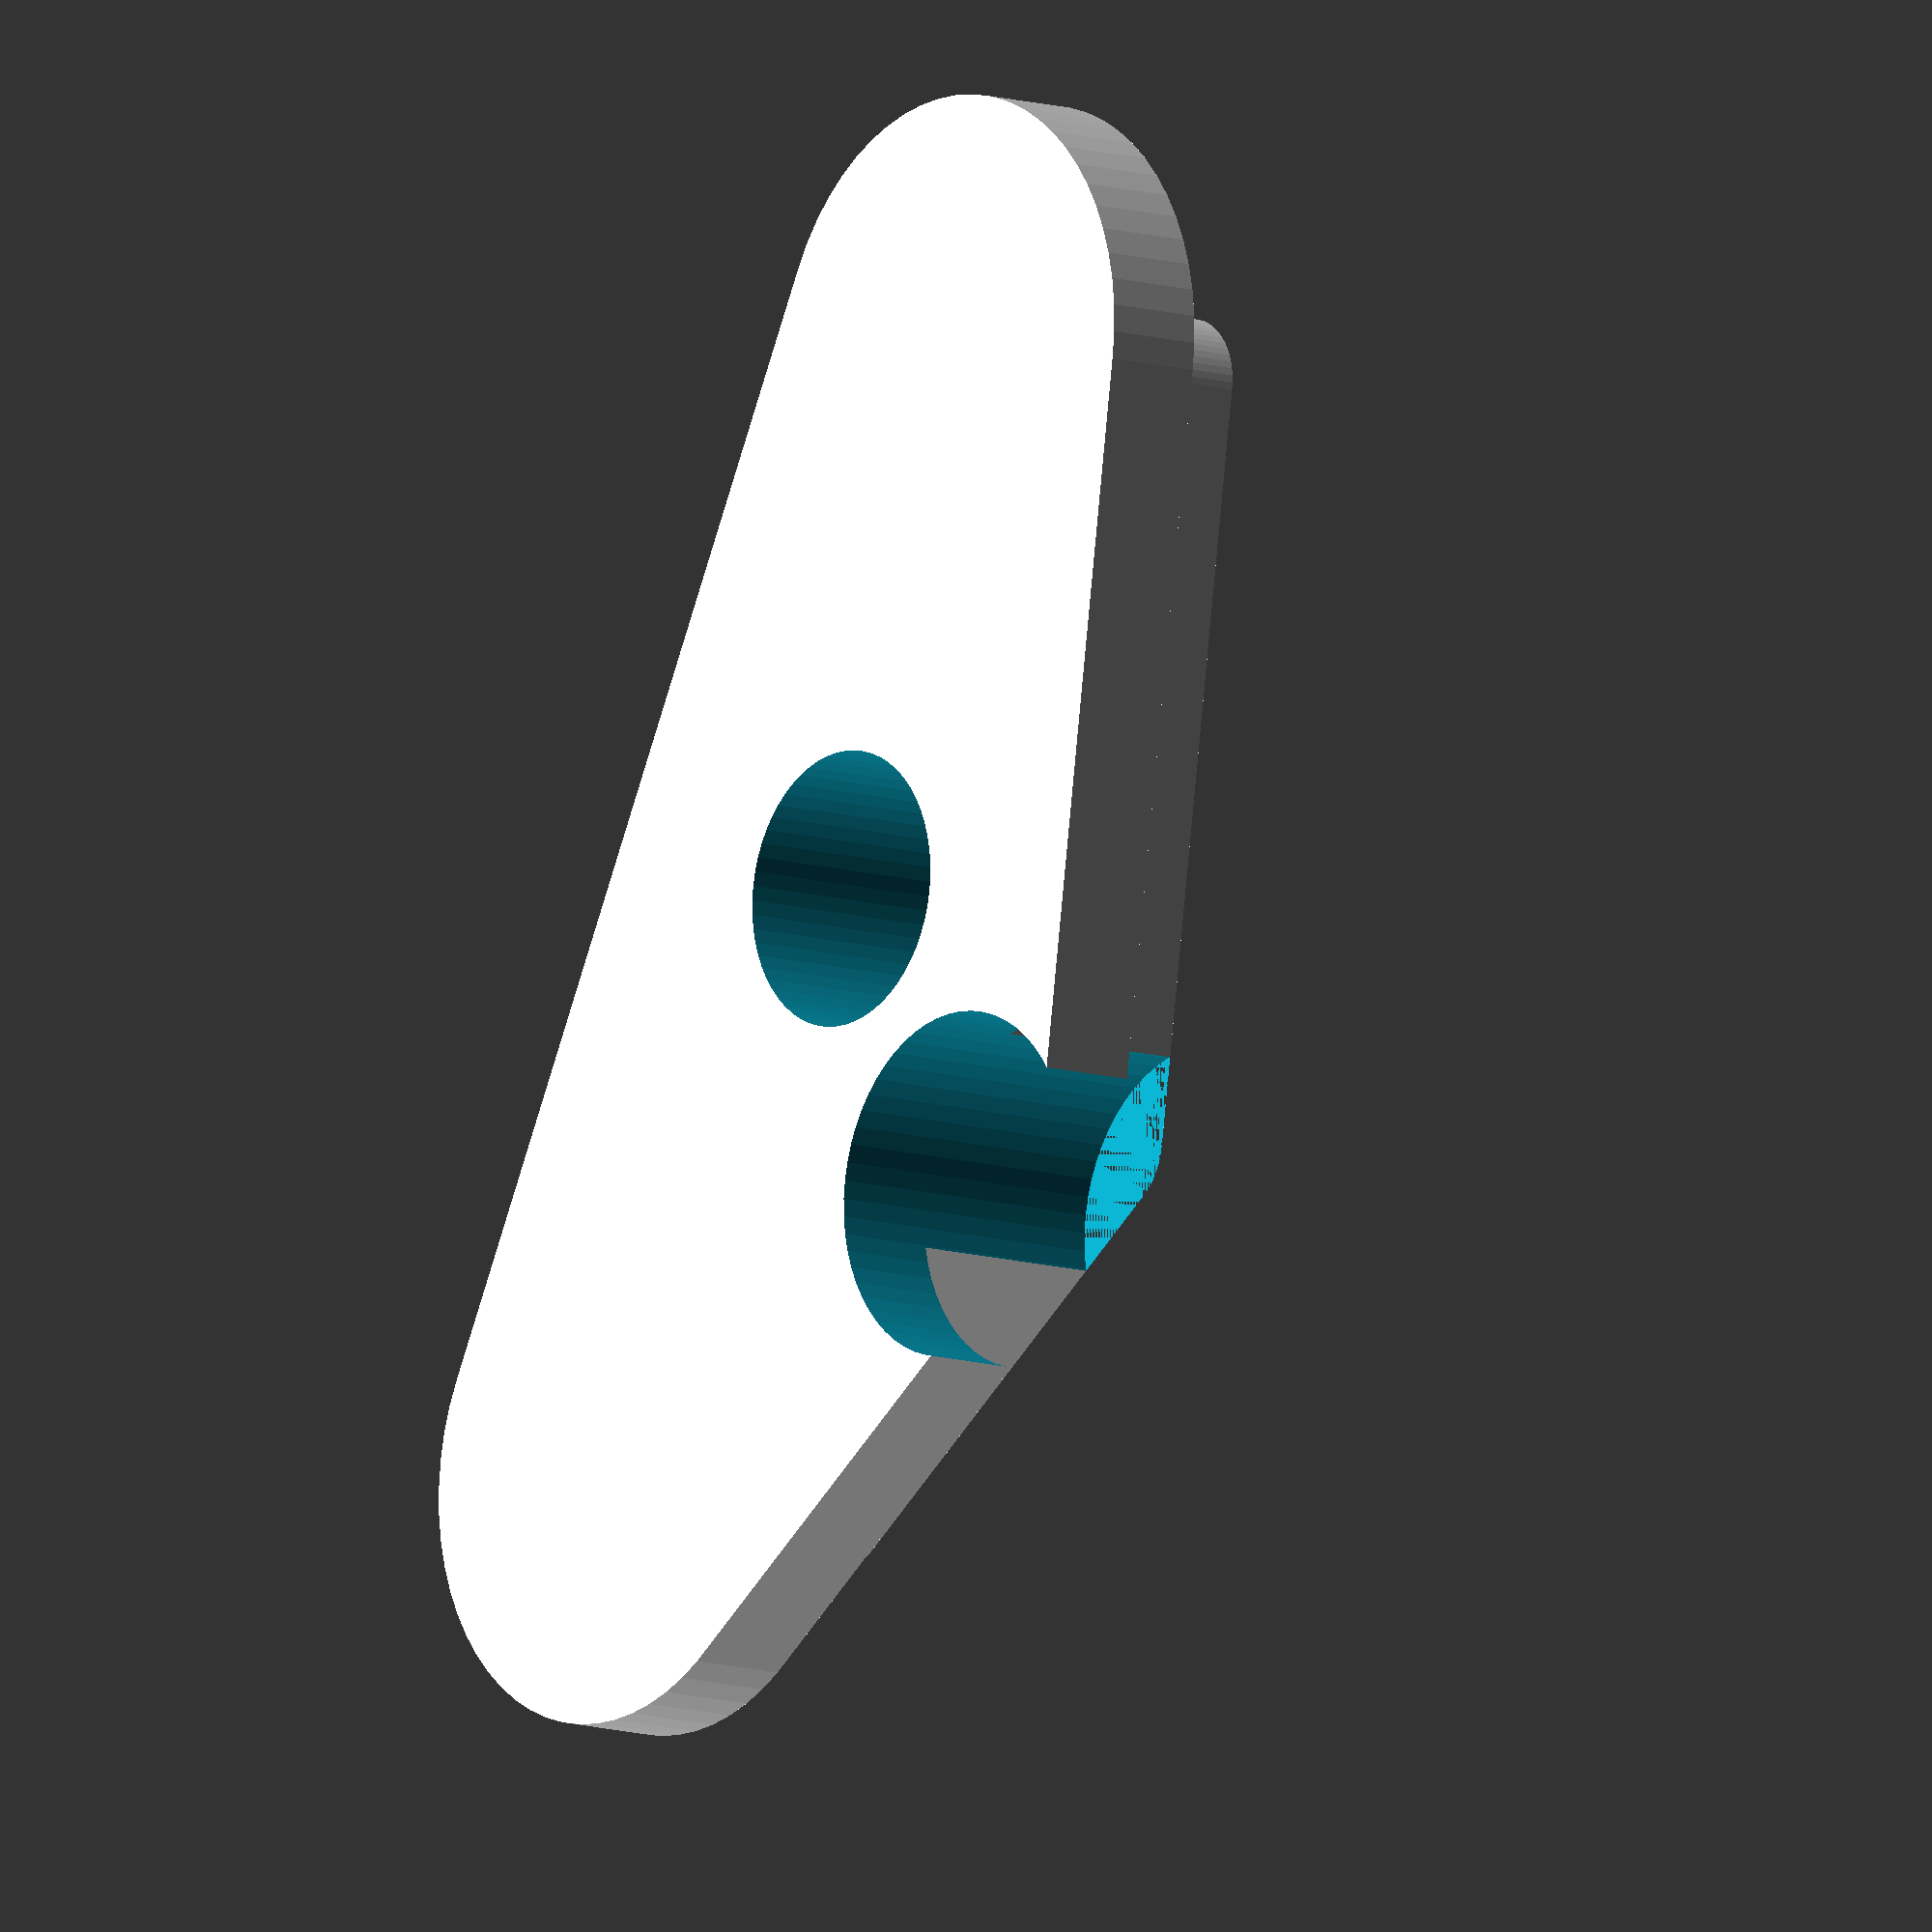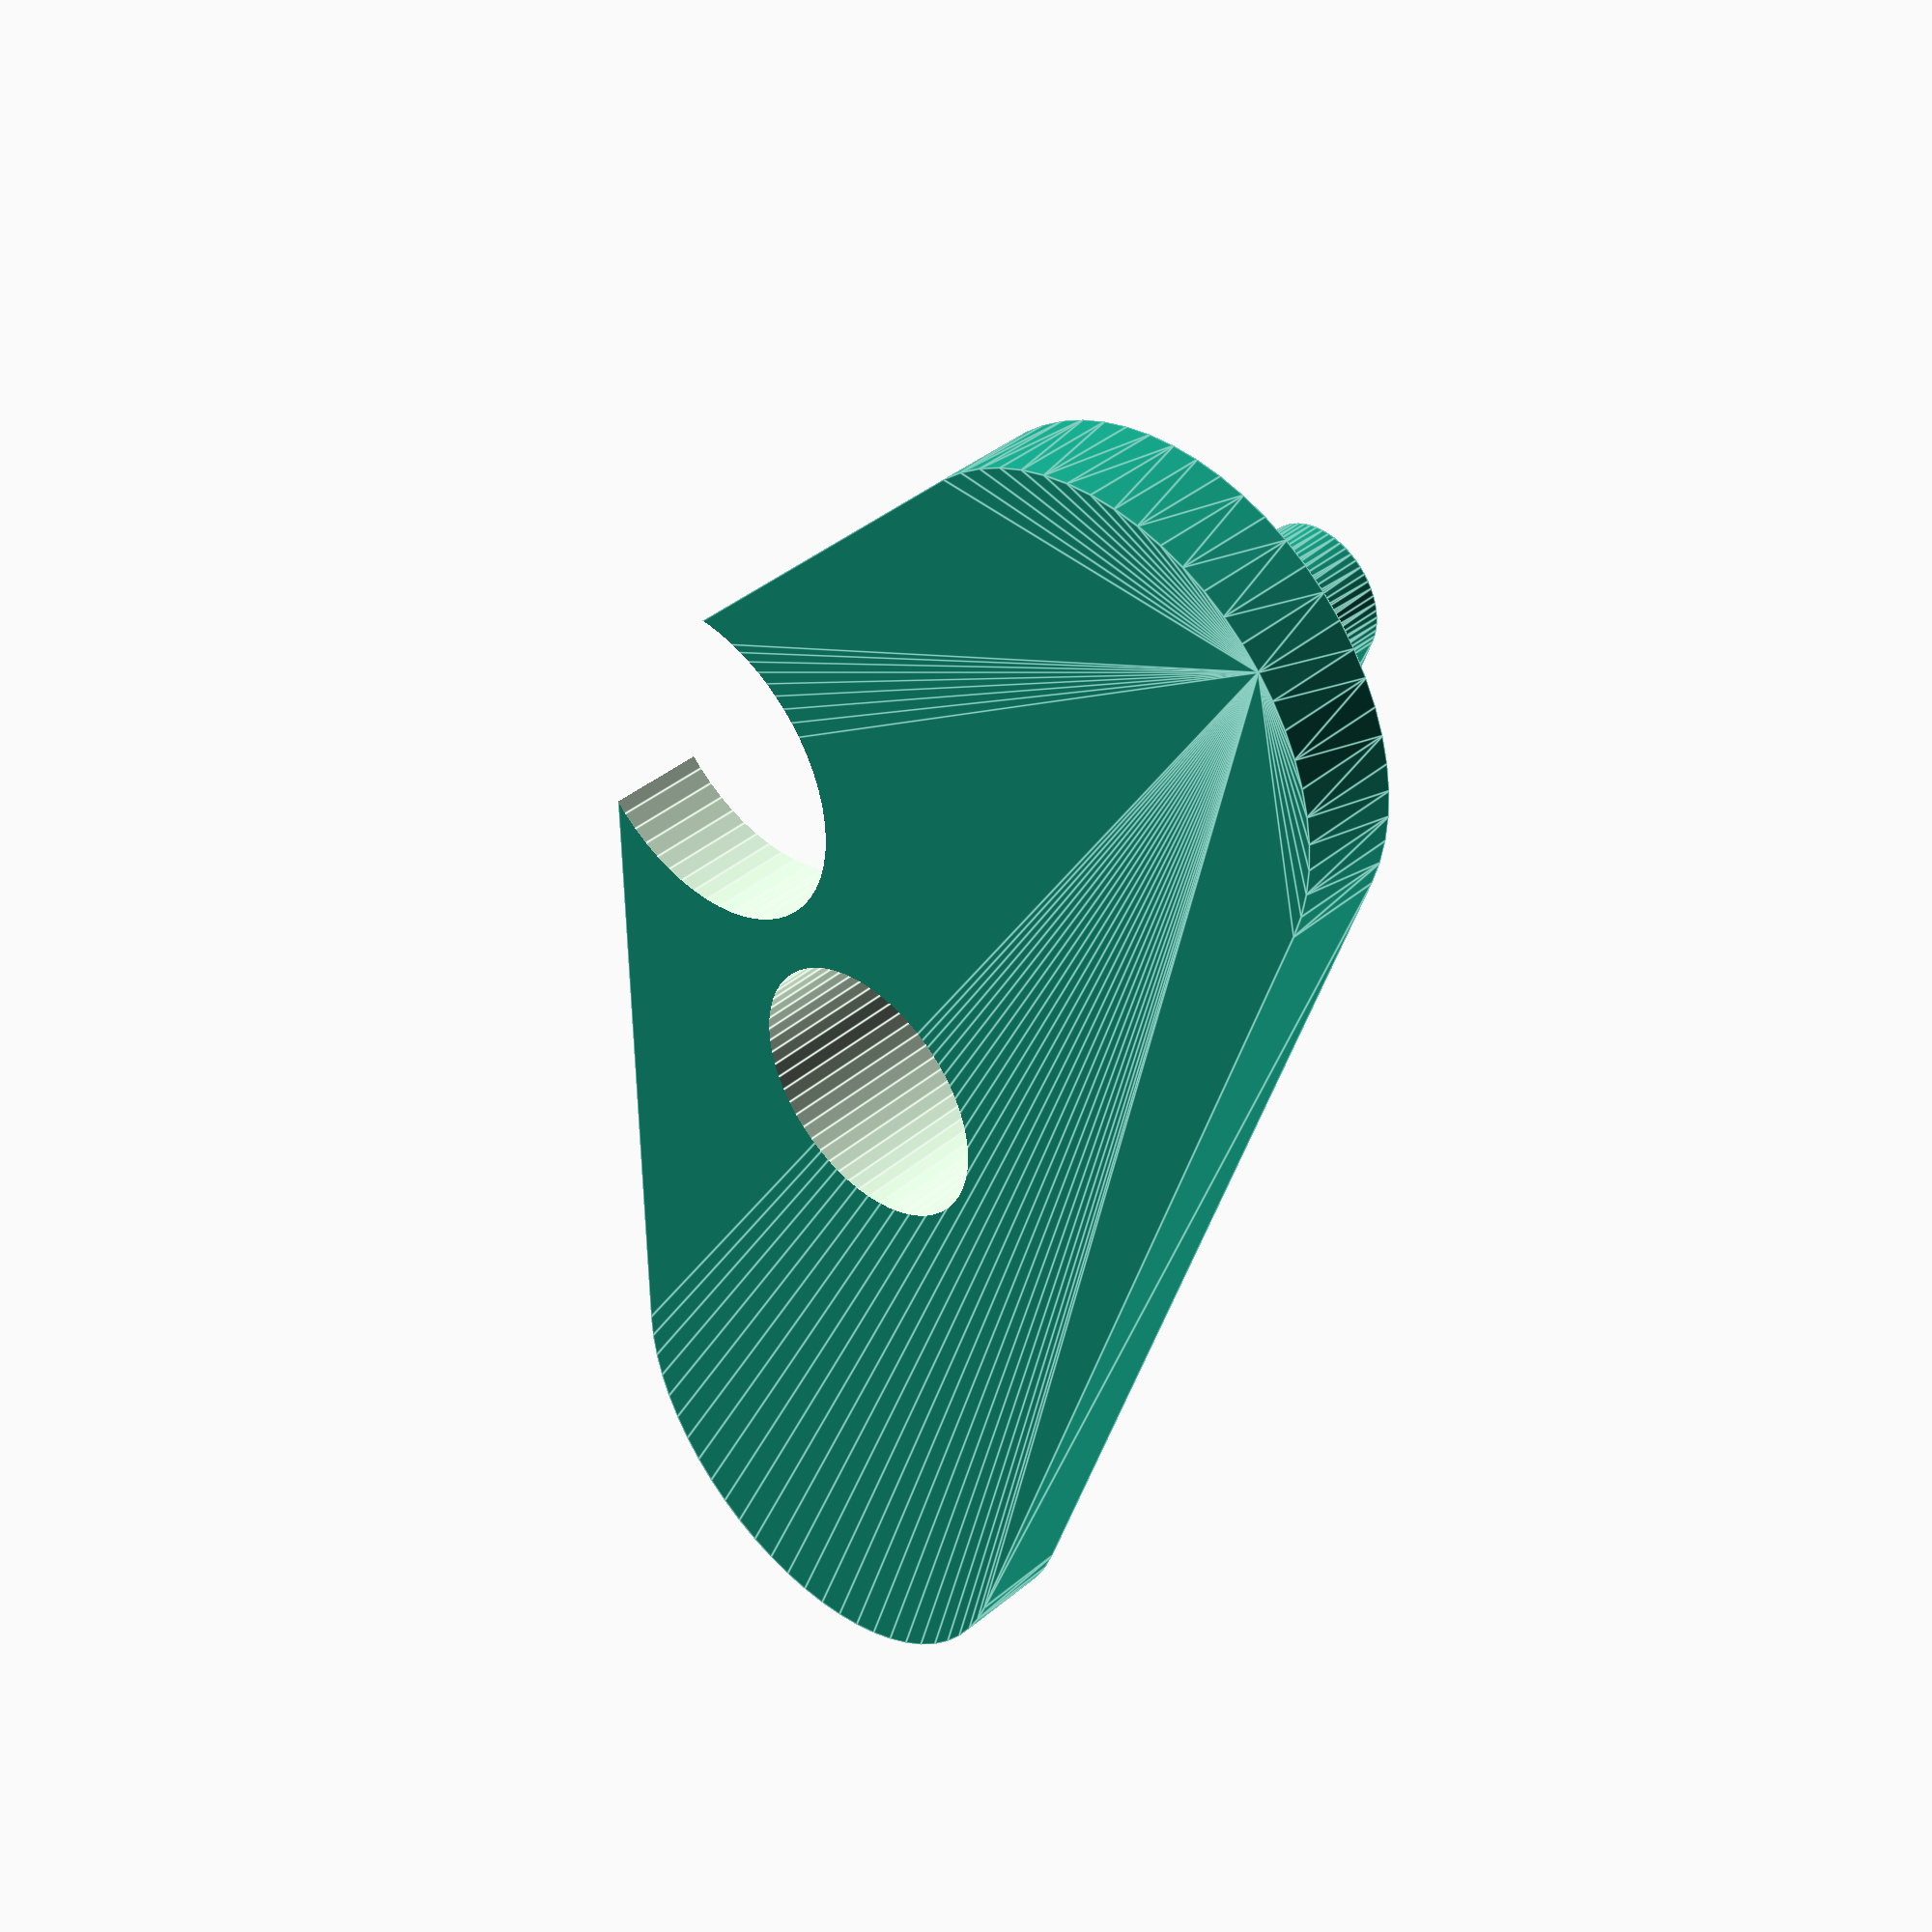
<openscad>
dia=4;
thick=6;

$fn=60;




difference(){
    union() {
        triangleA(t=thick,d=dia);
        translate([0,0,thick]) triangleA(t=3,d=15);
    }
    translate([15.25-4,11-2+3.5,0]) cylinder(h=thick*2,d=10);
    translate([2.5,18.5,0]) cylinder(h=thick*2,d=8);
}


module triangleA(t=6,d=4) {
    hull() {
        //The cutouts are have rounded inner corners, diameter 4mm
        cylinder(h=t,d=d);
        translate([0,38-(2*dia)/2,0]) cylinder(h=t,d=d); //(take of twice the radius or 1 time the diameter)
        translate([8.95-2,15.25-2,0]) cylinder(h=t,d=d);
   }
}


</openscad>
<views>
elev=190.0 azim=206.8 roll=129.8 proj=o view=wireframe
elev=140.2 azim=18.1 roll=135.8 proj=p view=edges
</views>
